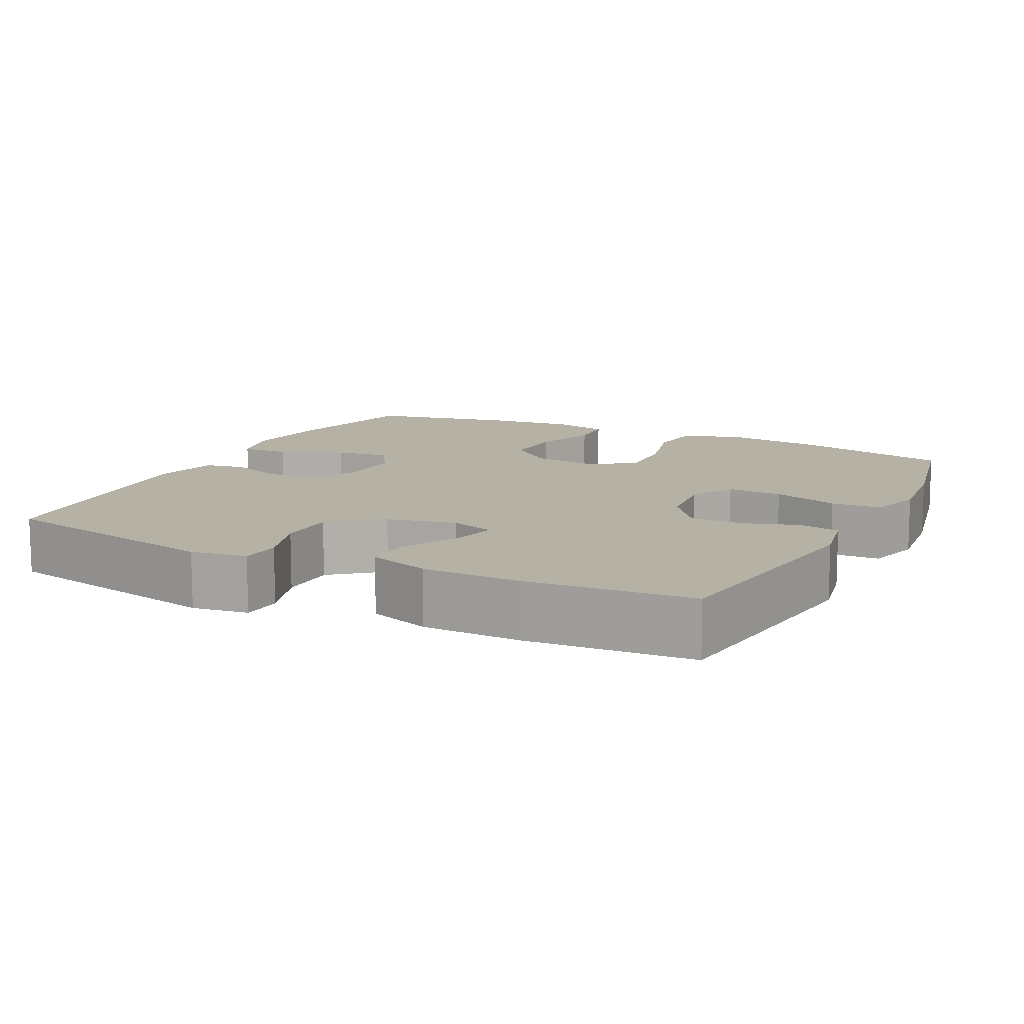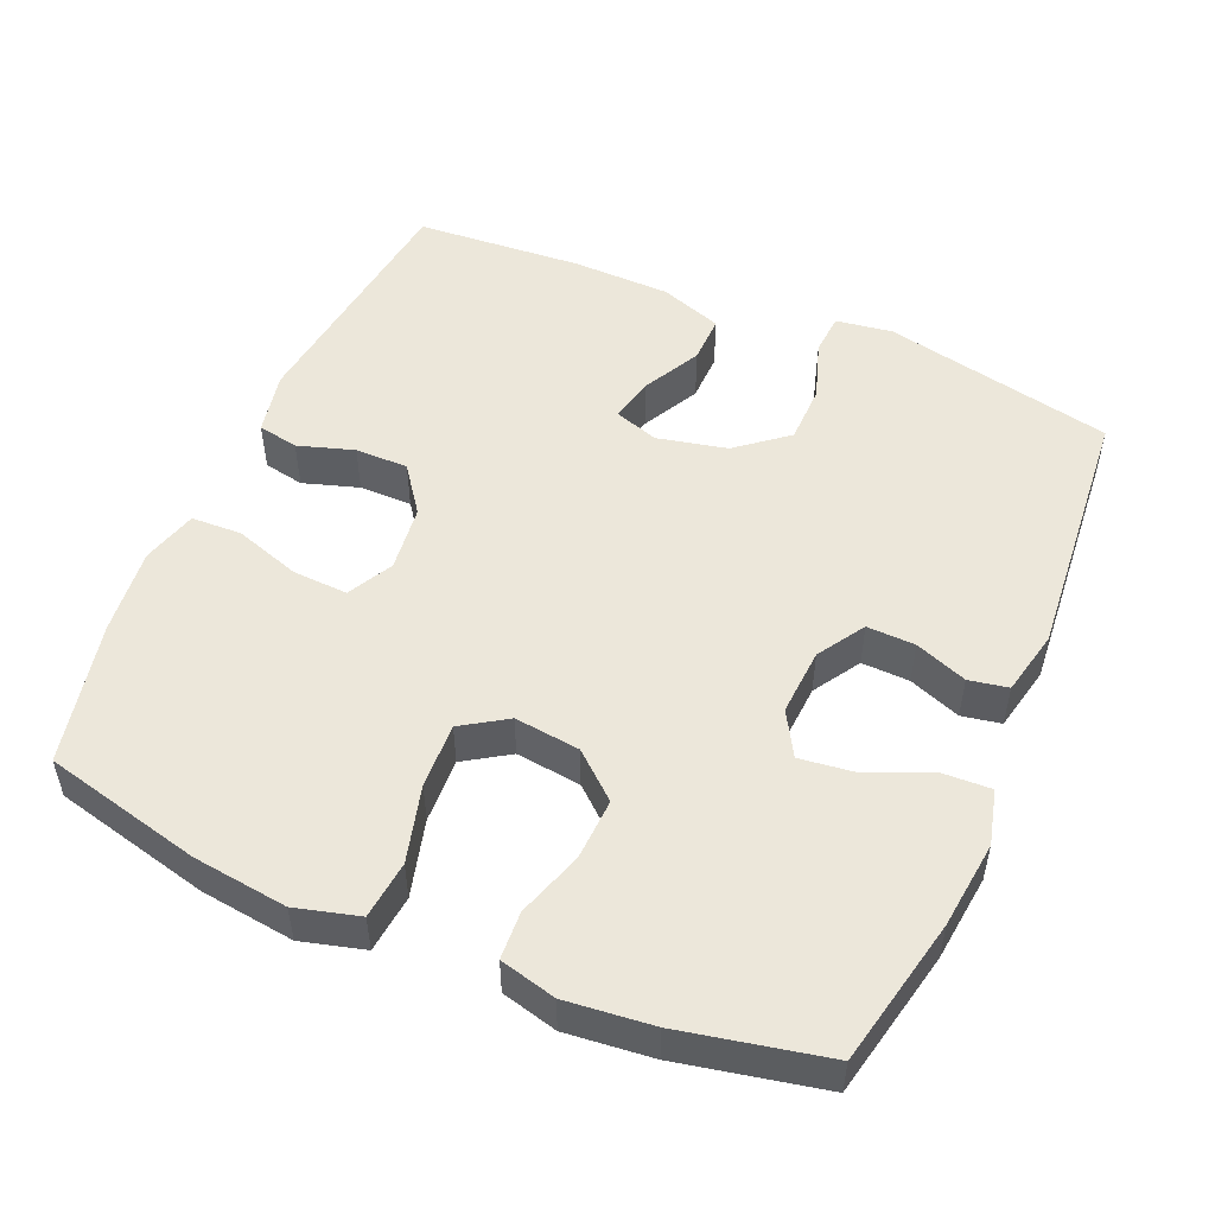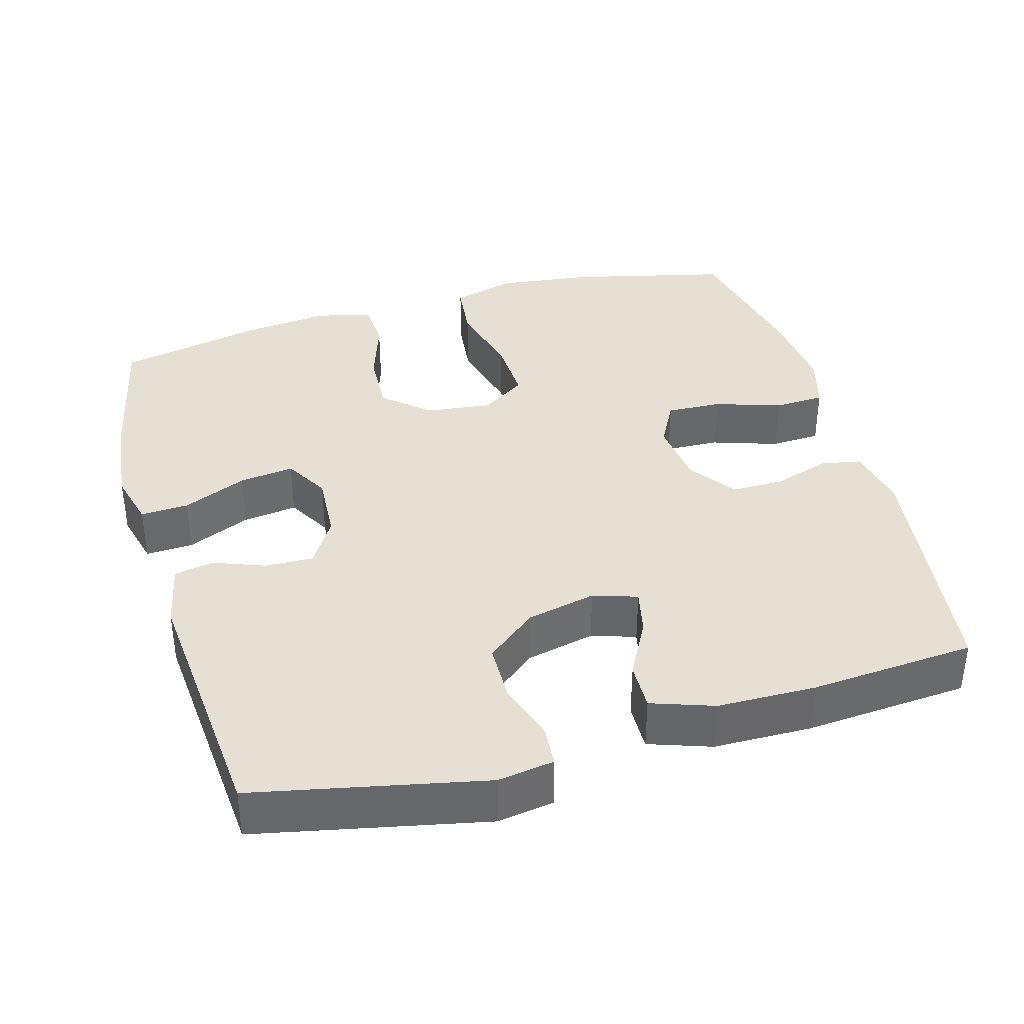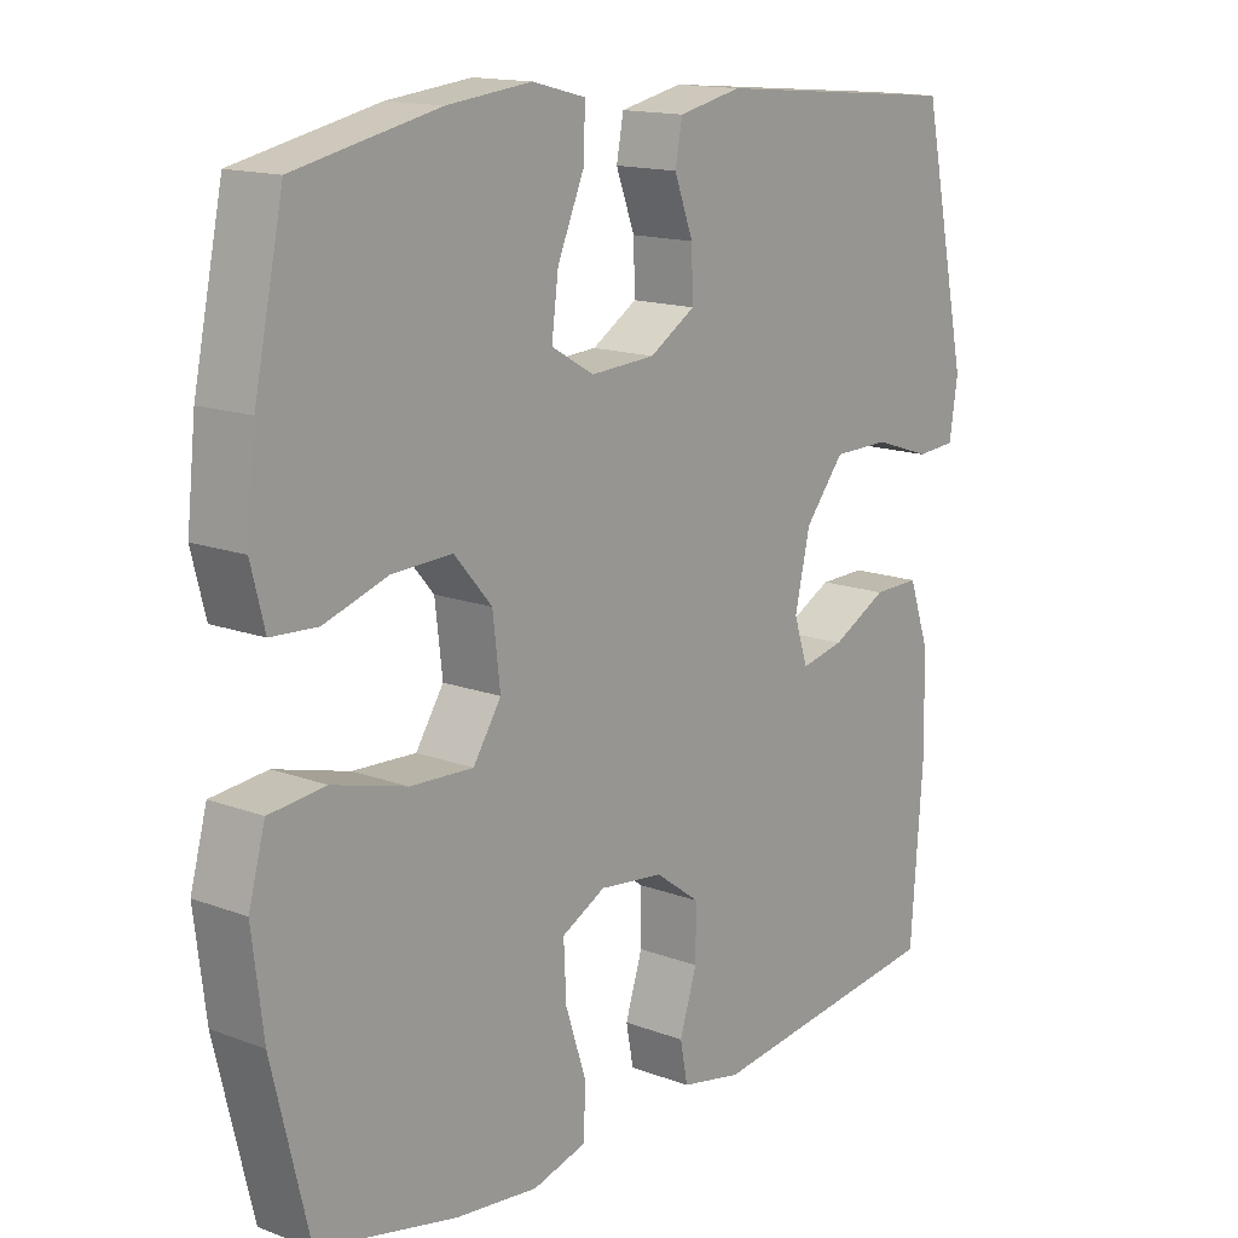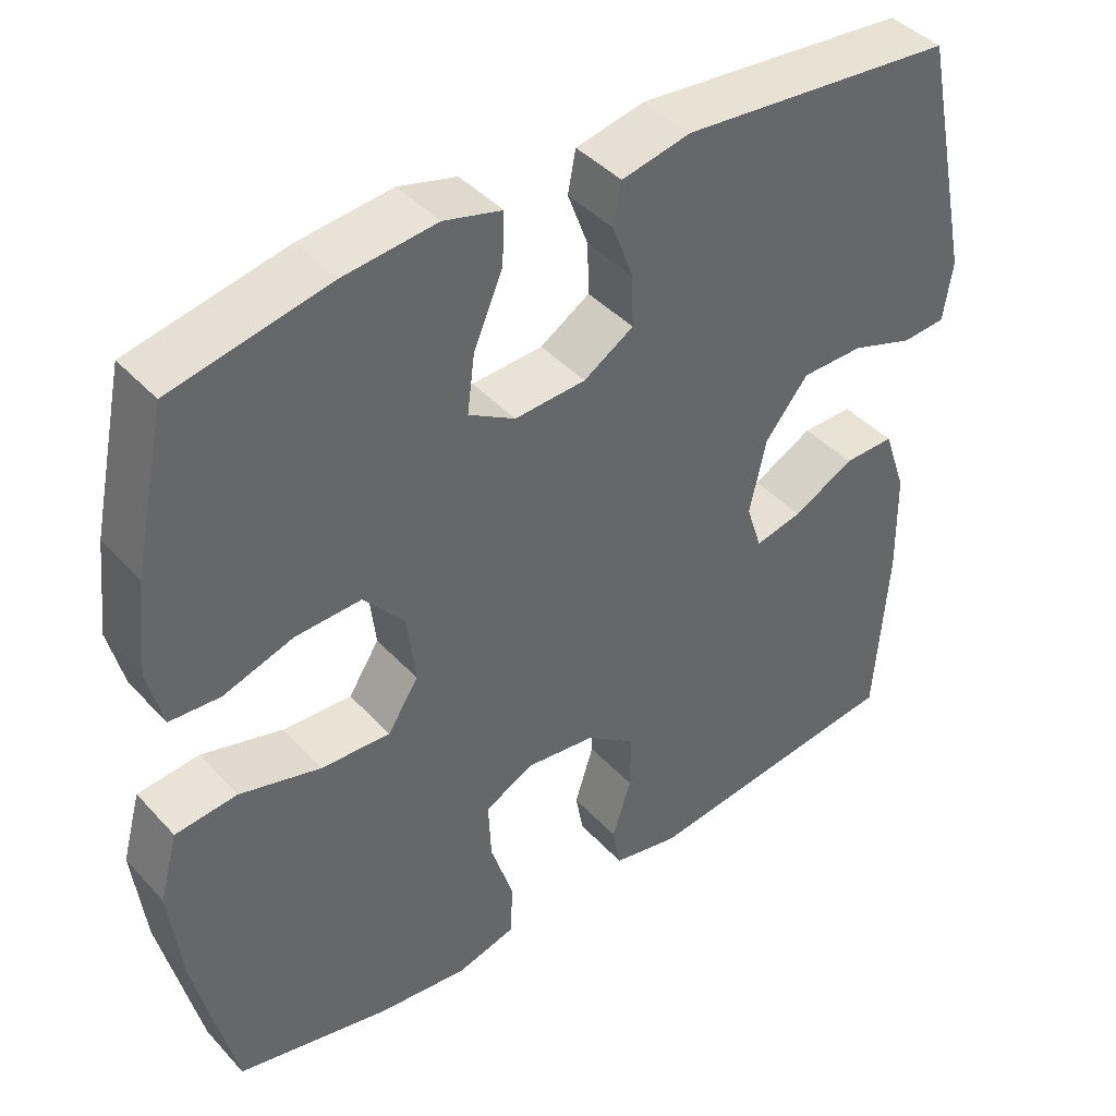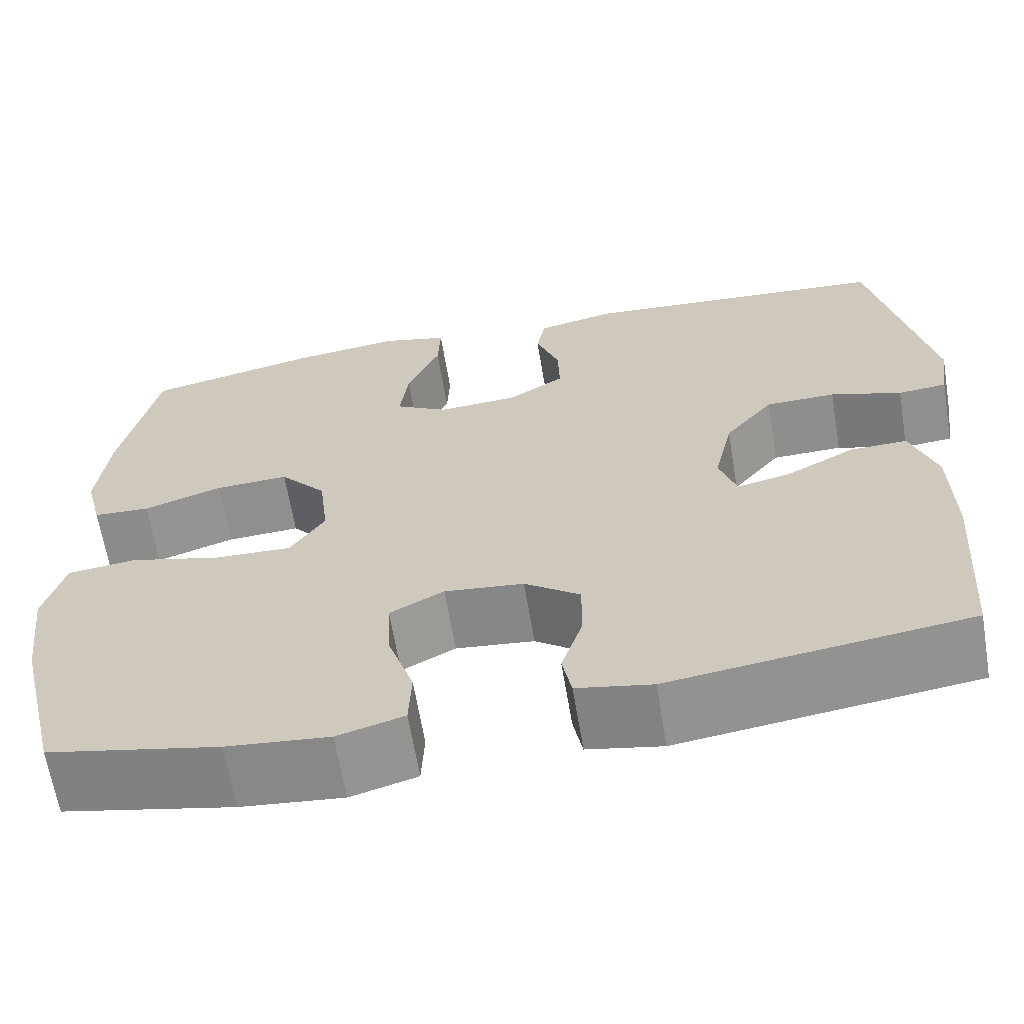
<metadata>
{"format":"obj","ext":"obj","renderer":"f3d","projection":"perspective","resolution":1024,"background":"white","views":[{"elev":11.9,"azim":116.6,"up":"+Y"},{"elev":51.8,"azim":-66.7,"up":"+Y"},{"elev":38.1,"azim":74.2,"up":"+Y"},{"elev":14.8,"azim":-50.9,"up":"+Z"},{"elev":41.8,"azim":-38.3,"up":"+Z"},{"elev":-64.6,"azim":9.5,"up":"+Z"}]}
</metadata>
<code>
o path4436
v -0.5363 0.0375 0.2986
v -0.5492 0.0375 0.178
v -0.5295 0.0375 0.09957
v -0.4632 0.0375 0.09606
v -0.3718 0.0375 0.1262
v -0.2858 0.0375 0.1301
v -0.2318 0.0375 0.06759
v -0.2212 0.0375 -0.02352
v -0.2614 0.0375 -0.08593
v -0.3518 0.0375 -0.08214
v -0.4583 0.0375 -0.05386
v -0.5388 0.0375 -0.06261
v -0.5628 0.0375 -0.1505
v -0.5466 0.0375 -0.2824
v -0.494 0.0375 -0.5015
v -0.2946 0.0375 -0.5447
v -0.1756 0.0375 -0.5572
v -0.0984 0.0375 -0.5355
v -0.09534 0.0375 -0.4655
v -0.1253 0.0375 -0.3738
v -0.1289 0.0375 -0.2967
v -0.06608 0.0375 -0.2634
v 0.0259 0.0375 -0.274
v 0.09033 0.0375 -0.3212
v 0.08995 0.0375 -0.3948
v 0.06521 0.0375 -0.4725
v 0.07599 0.0375 -0.529
v 0.1633 0.0375 -0.5463
v 0.5077 0.0375 -0.5015
v 0.525 0.0375 -0.2708
v 0.5228 0.0375 -0.1338
v 0.4929 0.0375 -0.04704
v 0.4266 0.0375 -0.0484
v 0.347 0.0375 -0.09042
v 0.2848 0.0375 -0.1042
v 0.2648 0.0375 -0.04267
v 0.2864 0.0375 0.05397
v 0.3428 0.0375 0.1237
v 0.424 0.0375 0.125
v 0.5063 0.0375 0.09765
v 0.5628 0.0375 0.1022
v 0.5746 0.0375 0.1804
v 0.5077 0.0375 0.5004
v 0.1492 0.0375 0.5316
v 0.05874 0.0375 0.5118
v 0.04849 0.0375 0.4573
v 0.07562 0.0375 0.3847
v 0.07766 0.0375 0.3177
v 0.01246 0.0375 0.2767
v -0.08062 0.0375 0.271
v -0.1419 0.0375 0.3066
v -0.1321 0.0375 0.3829
v -0.09404 0.0375 0.4719
v -0.09116 0.0375 0.5387
v -0.1673 0.0375 0.5583
v -0.2888 0.0375 0.5446
v -0.494 0.0375 0.5004
v -0.5363 -0.0375 0.2986
v -0.5492 -0.0375 0.178
v -0.5295 -0.0375 0.09957
v -0.4632 -0.0375 0.09606
v -0.3718 -0.0375 0.1262
v -0.2858 -0.0375 0.1301
v -0.2318 -0.0375 0.06759
v -0.2212 -0.0375 -0.02352
v -0.2614 -0.0375 -0.08593
v -0.3518 -0.0375 -0.08214
v -0.4583 -0.0375 -0.05386
v -0.5388 -0.0375 -0.06261
v -0.5628 -0.0375 -0.1505
v -0.5466 -0.0375 -0.2824
v -0.494 -0.0375 -0.5015
v -0.2946 -0.0375 -0.5447
v -0.1756 -0.0375 -0.5572
v -0.0984 -0.0375 -0.5355
v -0.09534 -0.0375 -0.4655
v -0.1253 -0.0375 -0.3738
v -0.1289 -0.0375 -0.2967
v -0.06608 -0.0375 -0.2634
v 0.0259 -0.0375 -0.274
v 0.09033 -0.0375 -0.3212
v 0.08995 -0.0375 -0.3948
v 0.06521 -0.0375 -0.4725
v 0.07599 -0.0375 -0.529
v 0.1633 -0.0375 -0.5463
v 0.5077 -0.0375 -0.5015
v 0.525 -0.0375 -0.2708
v 0.5228 -0.0375 -0.1338
v 0.4929 -0.0375 -0.04704
v 0.4266 -0.0375 -0.0484
v 0.347 -0.0375 -0.09042
v 0.2848 -0.0375 -0.1042
v 0.2648 -0.0375 -0.04267
v 0.2864 -0.0375 0.05397
v 0.3428 -0.0375 0.1237
v 0.424 -0.0375 0.125
v 0.5063 -0.0375 0.09765
v 0.5628 -0.0375 0.1022
v 0.5746 -0.0375 0.1804
v 0.5077 -0.0375 0.5004
v 0.1492 -0.0375 0.5316
v 0.05874 -0.0375 0.5118
v 0.04849 -0.0375 0.4573
v 0.07562 -0.0375 0.3847
v 0.07766 -0.0375 0.3177
v 0.01246 -0.0375 0.2767
v -0.08062 -0.0375 0.271
v -0.1419 -0.0375 0.3066
v -0.1321 -0.0375 0.3829
v -0.09404 -0.0375 0.4719
v -0.09116 -0.0375 0.5387
v -0.1673 -0.0375 0.5583
v -0.2888 -0.0375 0.5446
v -0.494 -0.0375 0.5004
v -0.5388 0.0375 -0.06261
v -0.5388 0.0375 -0.06261
v -0.5628 0.0375 -0.1505
v -0.5466 0.0375 -0.2824
v -0.5363 0.0375 0.2986
v -0.5492 0.0375 0.178
v -0.5295 0.0375 0.09957
v -0.5295 0.0375 0.09957
v -0.4583 0.0375 -0.05386
v -0.4632 0.0375 0.09606
v -0.494 0.0375 -0.5015
v -0.494 0.0375 -0.5015
v -0.494 0.0375 0.5004
v -0.494 0.0375 0.5004
v -0.3718 0.0375 0.1262
v -0.3518 0.0375 -0.08214
v -0.2946 0.0375 -0.5447
v -0.2888 0.0375 0.5446
v -0.2858 0.0375 0.1301
v -0.2614 0.0375 -0.08593
v -0.1756 0.0375 -0.5572
v -0.1673 0.0375 0.5583
v -0.2318 0.0375 0.06759
v -0.2212 0.0375 -0.02352
v -0.1253 0.0375 -0.3738
v -0.1289 0.0375 -0.2967
v -0.1289 0.0375 -0.2967
v -0.0984 0.0375 -0.5355
v -0.0984 0.0375 -0.5355
v -0.09116 0.0375 0.5387
v -0.09116 0.0375 0.5387
v -0.1419 0.0375 0.3066
v -0.1419 0.0375 0.3066
v -0.1321 0.0375 0.3829
v -0.08062 0.0375 0.271
v -0.09404 0.0375 0.4719
v -0.06608 0.0375 -0.2634
v -0.09534 0.0375 -0.4655
v 0.01246 0.0375 0.2767
v 0.0259 0.0375 -0.274
v 0.07766 0.0375 0.3177
v 0.09033 0.0375 -0.3212
v 0.05874 0.0375 0.5118
v 0.05874 0.0375 0.5118
v 0.04849 0.0375 0.4573
v 0.07562 0.0375 0.3847
v 0.1492 0.0375 0.5316
v 0.08995 0.0375 -0.3948
v 0.06521 0.0375 -0.4725
v 0.07599 0.0375 -0.529
v 0.07599 0.0375 -0.529
v 0.1633 0.0375 -0.5463
v 0.2648 0.0375 -0.04267
v 0.2864 0.0375 0.05397
v 0.2848 0.0375 -0.1042
v 0.2848 0.0375 -0.1042
v 0.347 0.0375 -0.09042
v 0.3428 0.0375 0.1237
v 0.424 0.0375 0.125
v 0.4266 0.0375 -0.0484
v 0.5077 0.0375 0.5004
v 0.5077 0.0375 0.5004
v 0.5063 0.0375 0.09765
v 0.4929 0.0375 -0.04704
v 0.4929 0.0375 -0.04704
v 0.5077 0.0375 -0.5015
v 0.5077 0.0375 -0.5015
v 0.5228 0.0375 -0.1338
v 0.5628 0.0375 0.1022
v 0.5628 0.0375 0.1022
v 0.525 0.0375 -0.2708
v 0.5746 0.0375 0.1804
v -0.5388 -0.0375 -0.06261
v -0.5388 -0.0375 -0.06261
v -0.5628 -0.0375 -0.1505
v -0.5466 -0.0375 -0.2824
v -0.5363 -0.0375 0.2986
v -0.5492 -0.0375 0.178
v -0.5295 -0.0375 0.09957
v -0.5295 -0.0375 0.09957
v -0.4583 -0.0375 -0.05386
v -0.4632 -0.0375 0.09606
v -0.494 -0.0375 -0.5015
v -0.494 -0.0375 -0.5015
v -0.494 -0.0375 0.5004
v -0.494 -0.0375 0.5004
v -0.3718 -0.0375 0.1262
v -0.3518 -0.0375 -0.08214
v -0.2946 -0.0375 -0.5447
v -0.2888 -0.0375 0.5446
v -0.2858 -0.0375 0.1301
v -0.2614 -0.0375 -0.08593
v -0.1756 -0.0375 -0.5572
v -0.1673 -0.0375 0.5583
v -0.2318 -0.0375 0.06759
v -0.2212 -0.0375 -0.02352
v -0.1253 -0.0375 -0.3738
v -0.1289 -0.0375 -0.2967
v -0.1289 -0.0375 -0.2967
v -0.0984 -0.0375 -0.5355
v -0.0984 -0.0375 -0.5355
v -0.09116 -0.0375 0.5387
v -0.09116 -0.0375 0.5387
v -0.1419 -0.0375 0.3066
v -0.1419 -0.0375 0.3066
v -0.1321 -0.0375 0.3829
v -0.08062 -0.0375 0.271
v -0.09404 -0.0375 0.4719
v -0.06608 -0.0375 -0.2634
v -0.09534 -0.0375 -0.4655
v 0.01246 -0.0375 0.2767
v 0.0259 -0.0375 -0.274
v 0.07766 -0.0375 0.3177
v 0.09033 -0.0375 -0.3212
v 0.05874 -0.0375 0.5118
v 0.05874 -0.0375 0.5118
v 0.04849 -0.0375 0.4573
v 0.07562 -0.0375 0.3847
v 0.1492 -0.0375 0.5316
v 0.08995 -0.0375 -0.3948
v 0.06521 -0.0375 -0.4725
v 0.07599 -0.0375 -0.529
v 0.07599 -0.0375 -0.529
v 0.1633 -0.0375 -0.5463
v 0.2648 -0.0375 -0.04267
v 0.2864 -0.0375 0.05397
v 0.2848 -0.0375 -0.1042
v 0.2848 -0.0375 -0.1042
v 0.347 -0.0375 -0.09042
v 0.3428 -0.0375 0.1237
v 0.424 -0.0375 0.125
v 0.4266 -0.0375 -0.0484
v 0.5077 -0.0375 0.5004
v 0.5077 -0.0375 0.5004
v 0.5063 -0.0375 0.09765
v 0.4929 -0.0375 -0.04704
v 0.4929 -0.0375 -0.04704
v 0.5077 -0.0375 -0.5015
v 0.5077 -0.0375 -0.5015
v 0.5228 -0.0375 -0.1338
v 0.5628 -0.0375 0.1022
v 0.5628 -0.0375 0.1022
v 0.525 -0.0375 -0.2708
v 0.5746 -0.0375 0.1804
f 243 257 254
f 209 210 225
f 241 228 257
f 246 254 250
f 234 235 238
f 190 202 189
f 201 205 218
f 204 220 208
f 239 226 241
f 257 234 252
f 225 210 239
f 187 189 195
f 241 257 243
f 207 211 203
f 203 190 197
f 203 212 190
f 206 212 223
f 199 191 204
f 201 192 196
f 252 234 238
f 210 226 239
f 191 201 218
f 232 244 233
f 192 201 191
f 218 220 204
f 225 240 227
f 196 192 193
f 245 249 258
f 212 203 211
f 228 234 257
f 190 212 202
f 238 235 236
f 211 207 224
f 258 249 255
f 247 244 245
f 222 208 220
f 214 224 207
f 221 205 209
f 229 231 233
f 225 239 240
f 218 205 221
f 210 223 226
f 227 244 232
f 243 254 246
f 233 244 247
f 206 223 210
f 218 204 191
f 244 227 240
f 232 233 231
f 221 209 225
f 202 212 206
f 226 228 241
f 216 208 222
f 195 189 202
f 247 245 258
f 116 13 70 188
f 13 14 71 70
f 1 2 59 58
f 2 122 194 59
f 11 12 69 68
f 3 4 61 60
f 14 126 198 71
f 128 1 58 200
f 4 5 62 61
f 10 11 68 67
f 15 16 73 72
f 56 57 114 113
f 5 6 63 62
f 9 10 67 66
f 16 17 74 73
f 55 56 113 112
f 6 7 64 63
f 8 9 66 65
f 7 8 65 64
f 20 141 213 77
f 17 143 215 74
f 145 55 112 217
f 147 52 109 219
f 50 51 108 107
f 53 54 111 110
f 52 53 110 109
f 21 22 79 78
f 19 20 77 76
f 18 19 76 75
f 49 50 107 106
f 22 23 80 79
f 48 49 106 105
f 23 24 81 80
f 158 46 103 230
f 46 47 104 103
f 44 45 102 101
f 25 26 83 82
f 26 165 237 83
f 47 48 105 104
f 27 28 85 84
f 24 25 82 81
f 36 37 94 93
f 170 36 93 242
f 34 35 92 91
f 37 38 95 94
f 38 39 96 95
f 33 34 91 90
f 176 44 101 248
f 39 40 97 96
f 179 33 90 251
f 28 181 253 85
f 31 32 89 88
f 40 184 256 97
f 30 31 88 87
f 29 30 87 86
f 42 43 100 99
f 41 42 99 98
f 171 182 185
f 137 153 138
f 169 185 156
f 174 178 182
f 162 166 163
f 118 117 130
f 129 146 133
f 132 136 148
f 167 169 154
f 185 180 162
f 153 167 138
f 115 123 117
f 169 171 185
f 135 131 139
f 131 125 118
f 131 118 140
f 134 151 140
f 127 132 119
f 129 124 120
f 180 166 162
f 138 167 154
f 119 146 129
f 160 161 172
f 120 119 129
f 146 132 148
f 153 155 168
f 124 121 120
f 173 186 177
f 140 139 131
f 156 185 162
f 118 130 140
f 166 164 163
f 139 152 135
f 186 183 177
f 175 173 172
f 150 148 136
f 142 135 152
f 149 137 133
f 157 161 159
f 153 168 167
f 146 149 133
f 138 154 151
f 155 160 172
f 171 174 182
f 161 175 172
f 134 138 151
f 146 119 132
f 172 168 155
f 160 159 161
f 149 153 137
f 130 134 140
f 154 169 156
f 144 150 136
f 123 130 117
f 175 186 173

</code>
